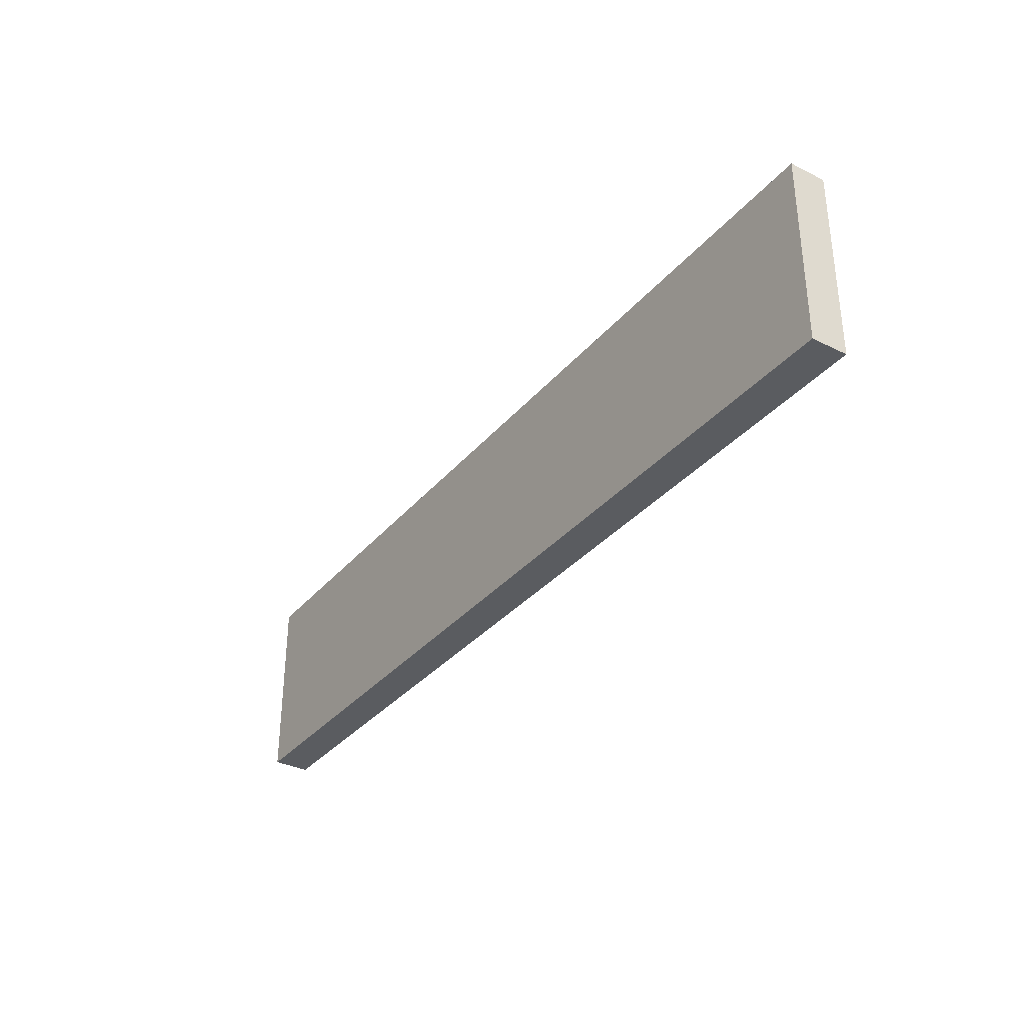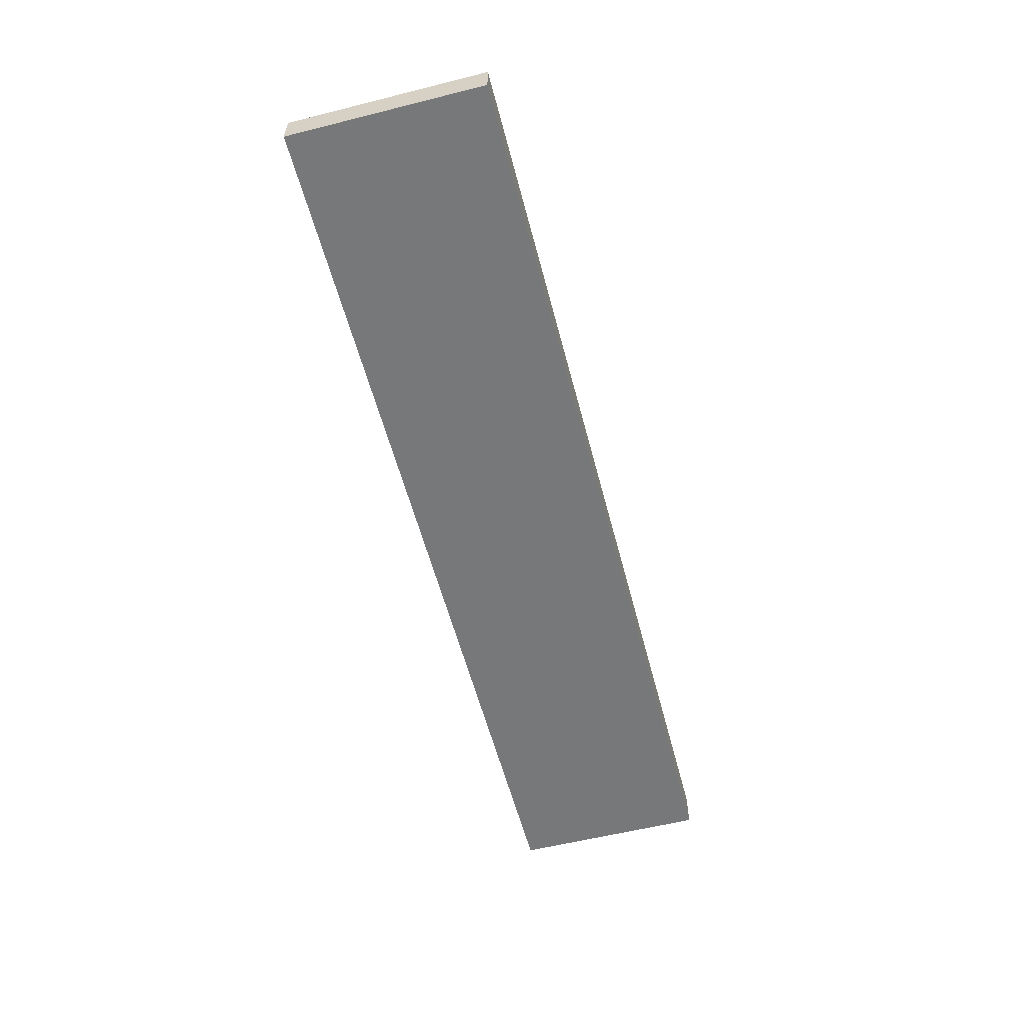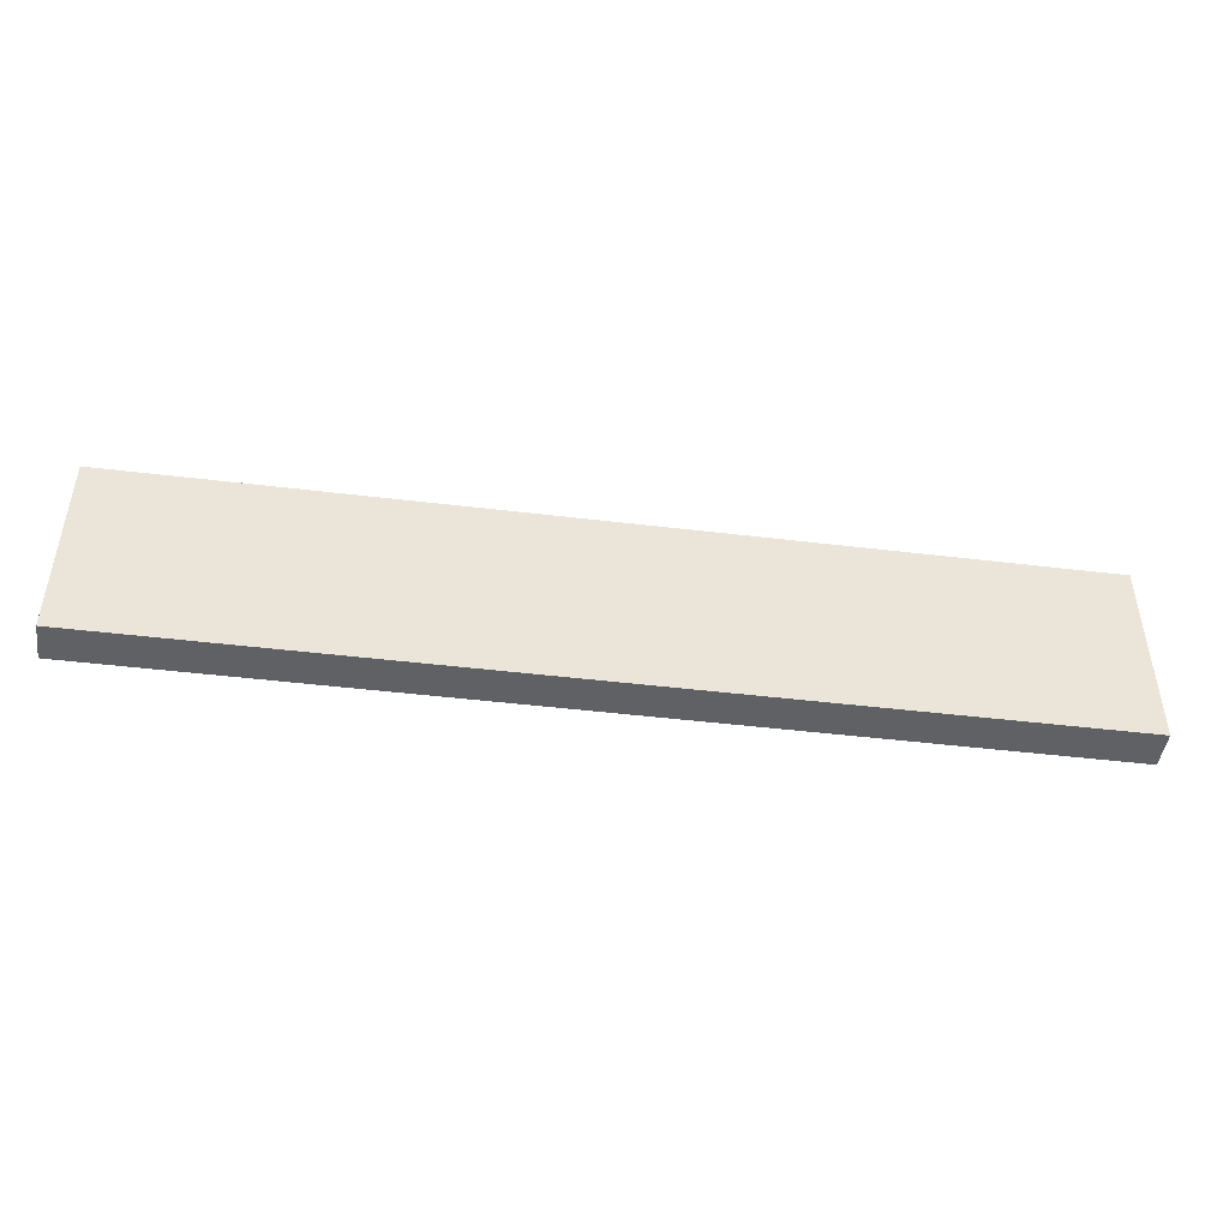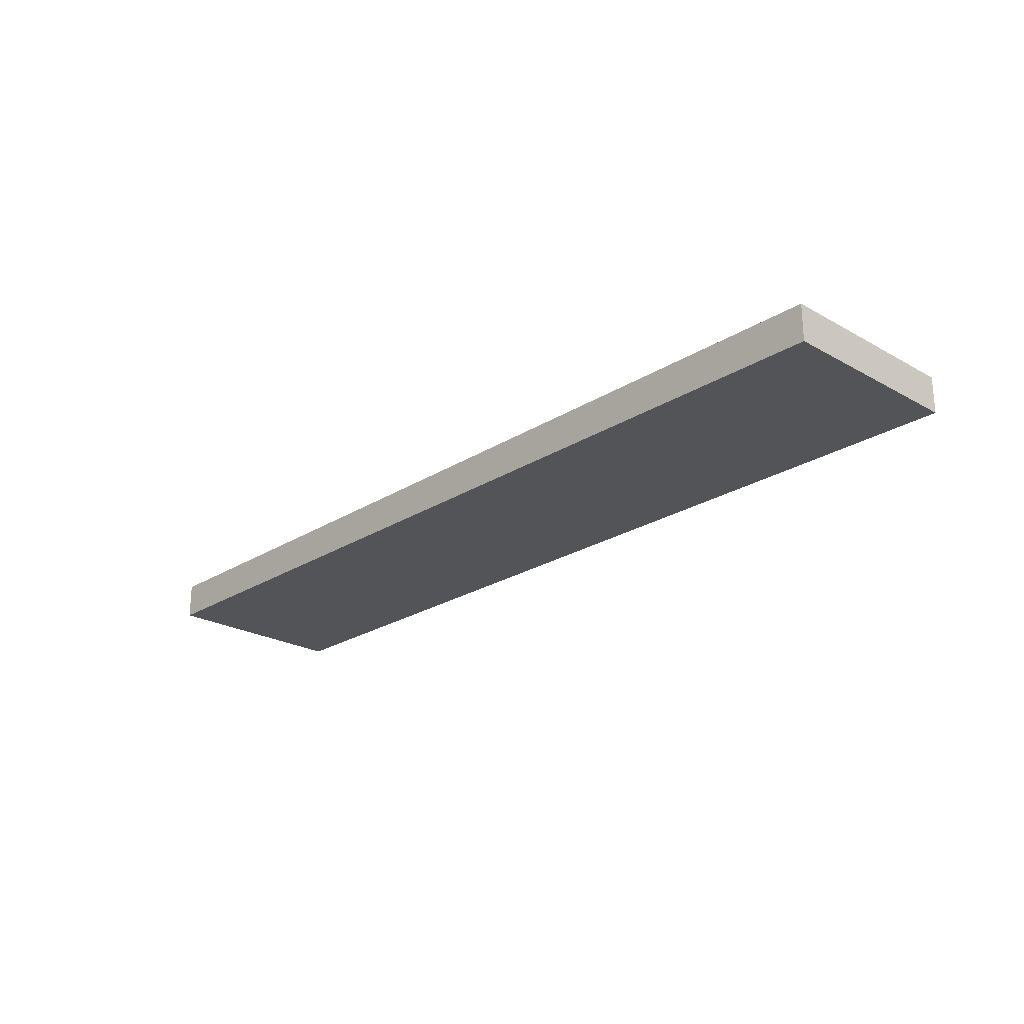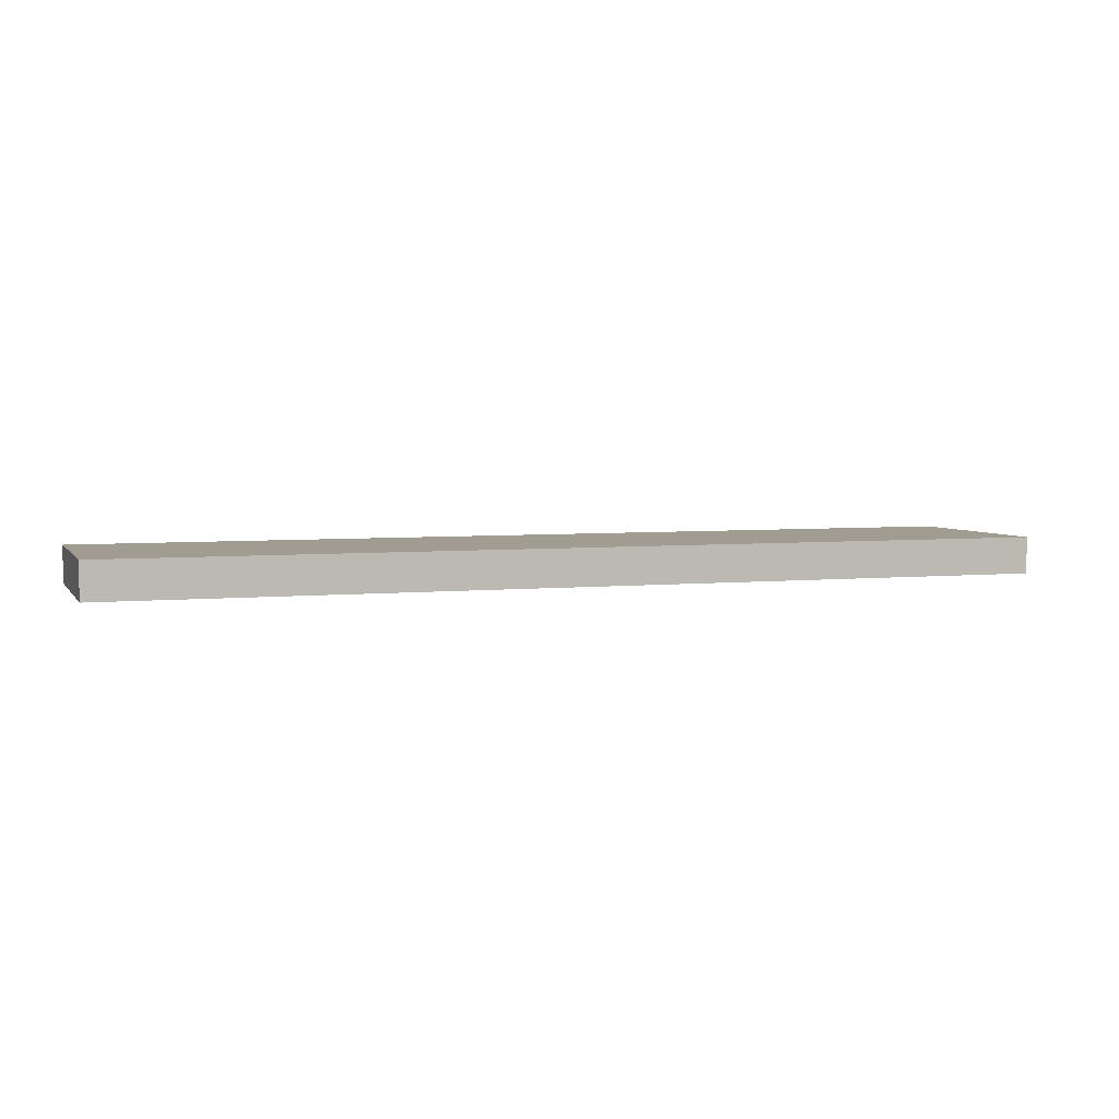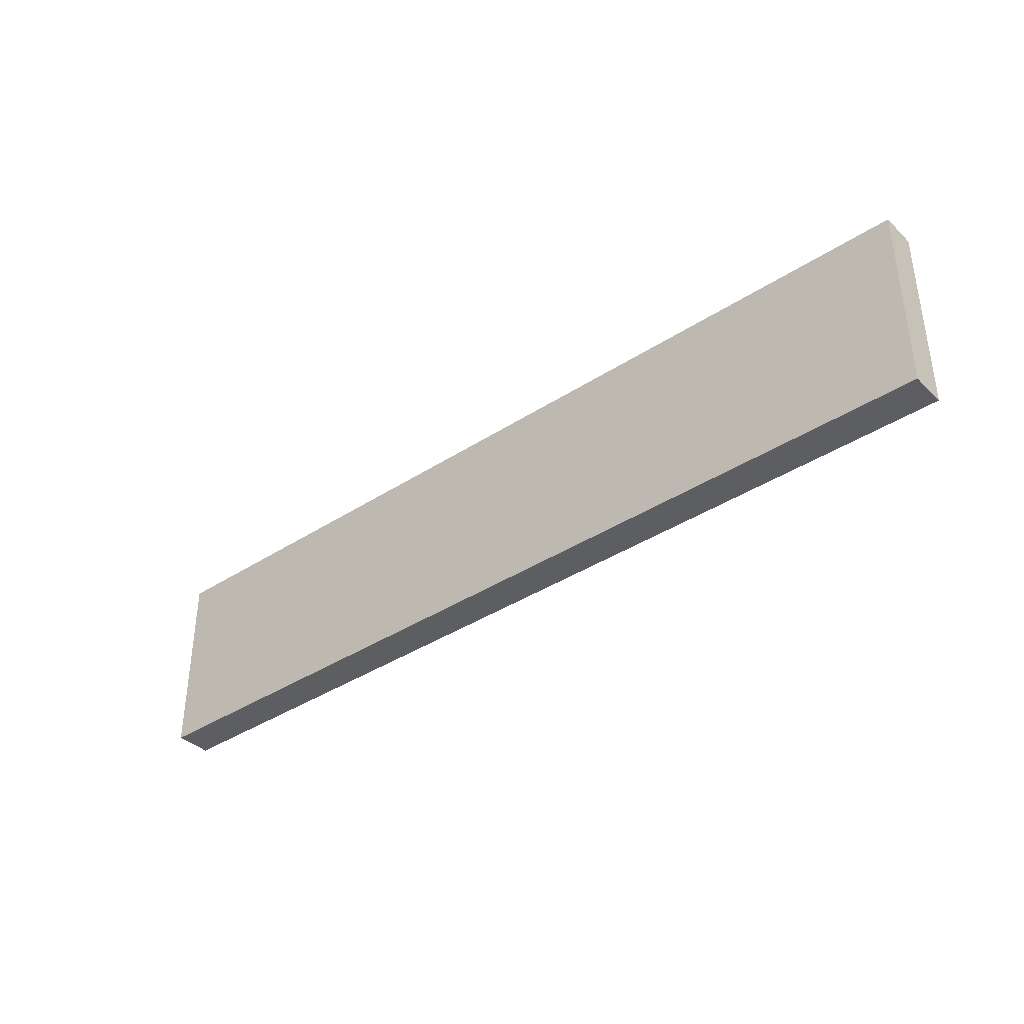
<metadata>
{"format":"obj","ext":"obj","renderer":"f3d","projection":"perspective","resolution":1024,"background":"white","views":[{"elev":-33.9,"azim":56.3,"up":"+Y"},{"elev":-57.4,"azim":104.6,"up":"+Z"},{"elev":-46.0,"azim":-7.9,"up":"+Y"},{"elev":-23.6,"azim":46.6,"up":"+Z"},{"elev":4.4,"azim":-18.7,"up":"+Z"},{"elev":-37.7,"azim":-140.1,"up":"+Y"}]}
</metadata>
<code>
o Wall
g Wall
v 0 0 0
v -19 0 0
v 0 4 0
v -19 4 0
v -19 0 -0.75
v -19 4 -0.75
v 0 0 -0.75
v 0 4 -0.75
f 3 4 2 1
f 4 6 5 2
f 6 8 7 5
f 8 3 1 7
f 8 6 4 3
f 1 2 5 7

</code>
